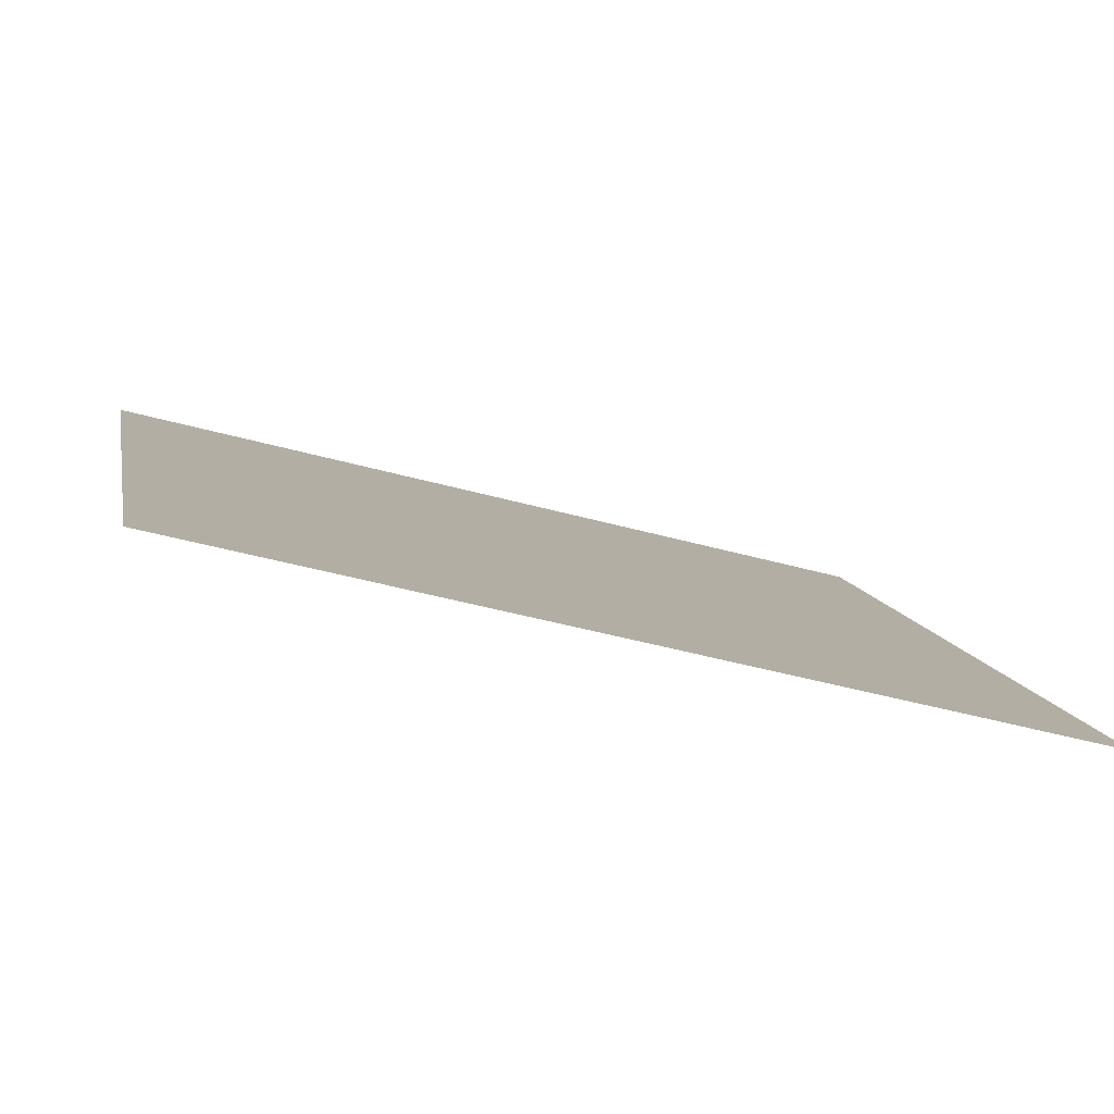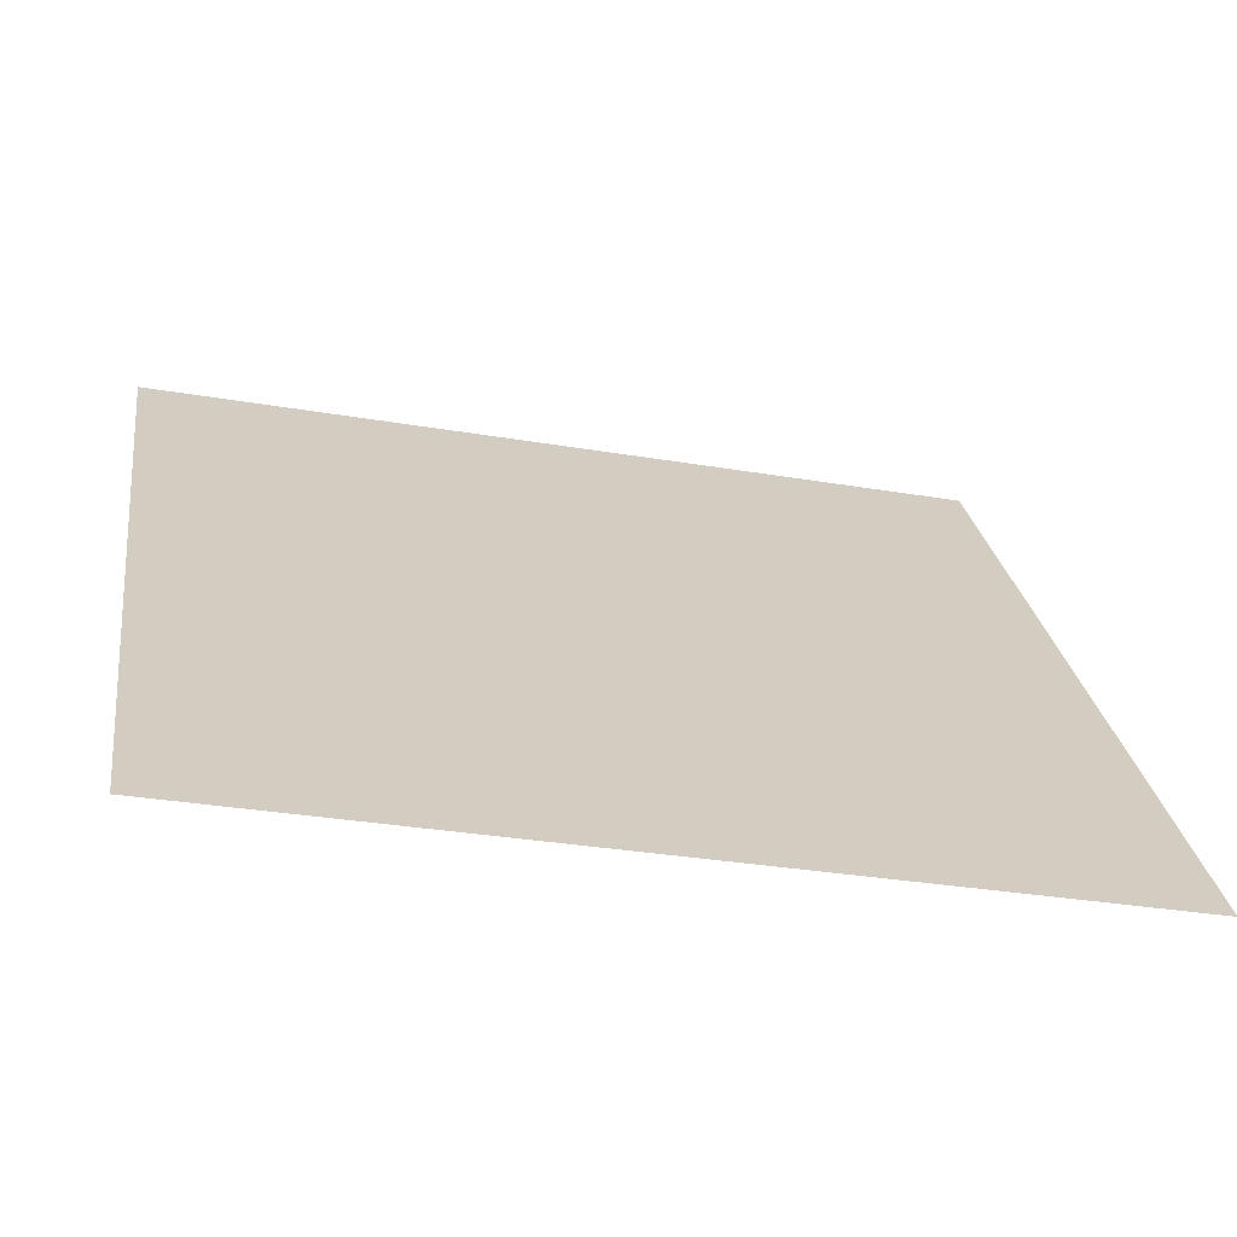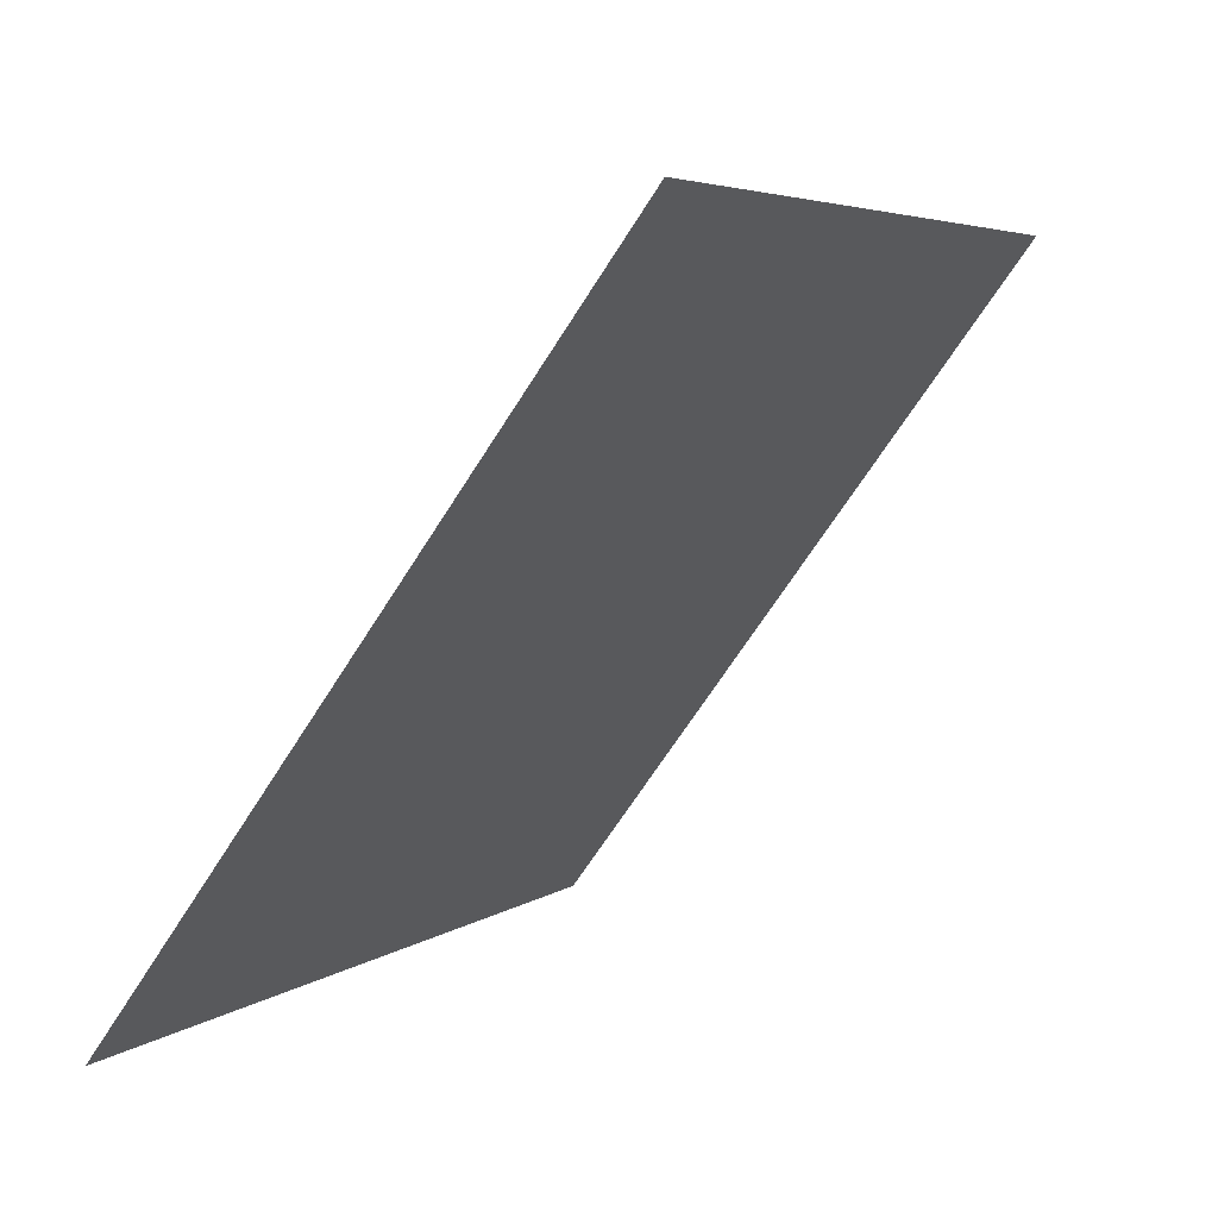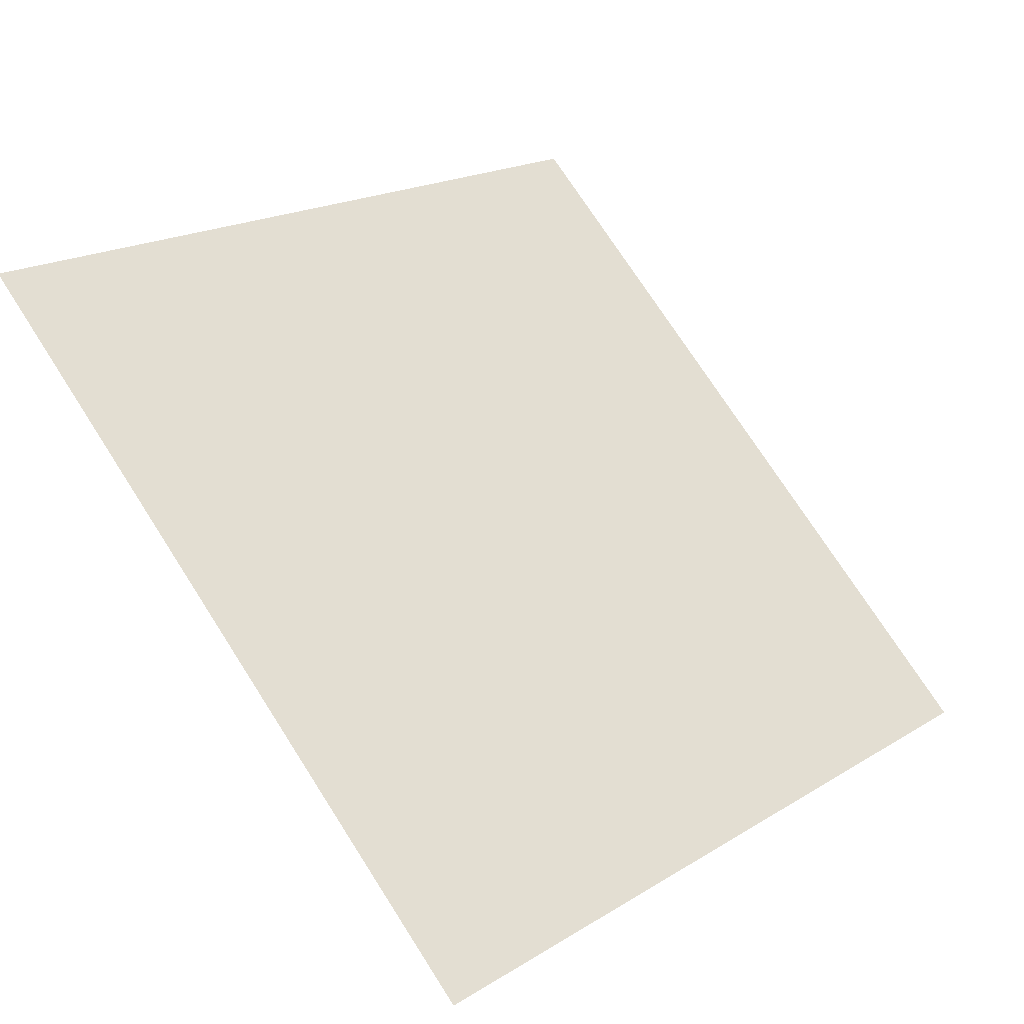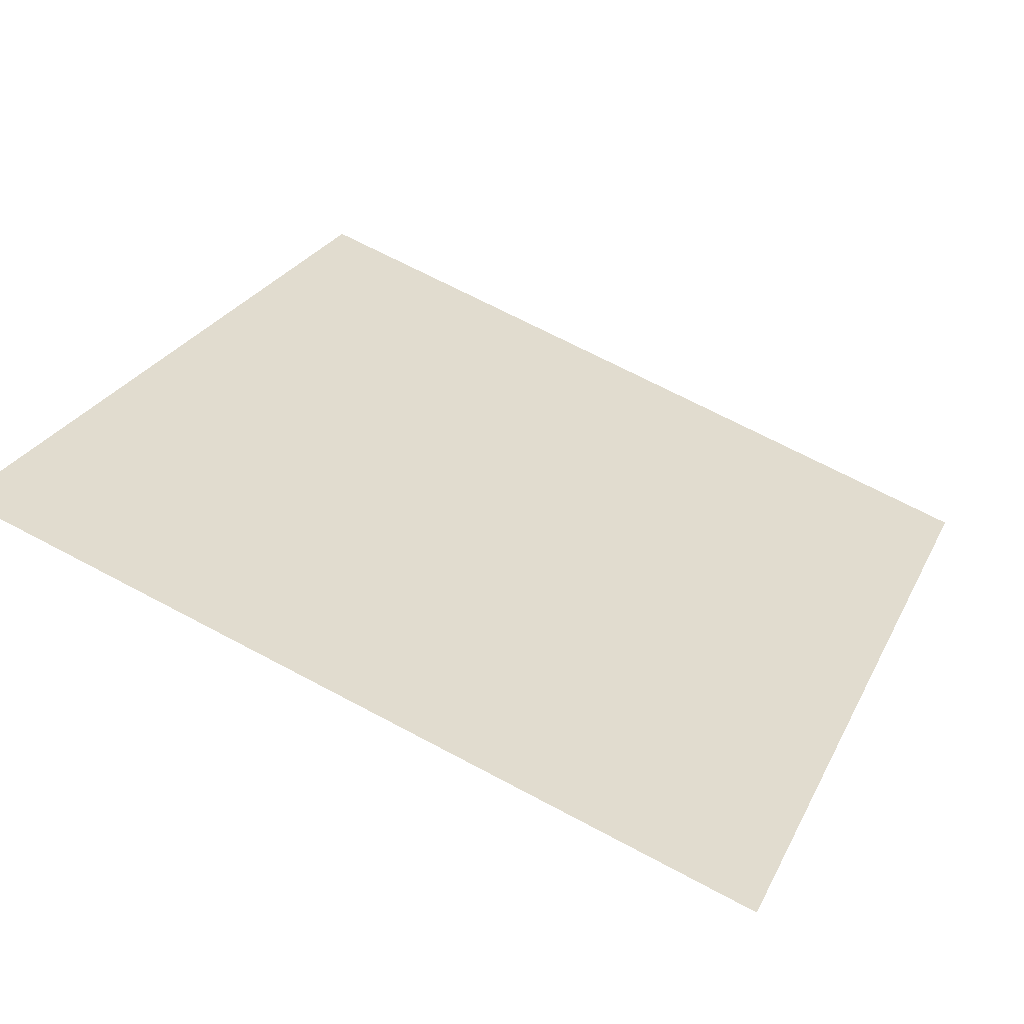
<metadata>
{"format":"obj","ext":"obj","renderer":"f3d","projection":"perspective","resolution":1024,"background":"white","views":[{"elev":-44.9,"azim":-18.8,"up":"+Z"},{"elev":-29.4,"azim":-14.9,"up":"+Z"},{"elev":4.3,"azim":115.0,"up":"+Z"},{"elev":73.1,"azim":57.7,"up":"+Y"},{"elev":66.0,"azim":28.5,"up":"+Y"}]}
</metadata>
<code>
v 0.1331 0.8417 0.5848
v 0.1266 0.8419 0.5848
v 0.1267 0.8458 0.5901
v 0.1332 0.8457 0.59
f 4 3 2 1

</code>
